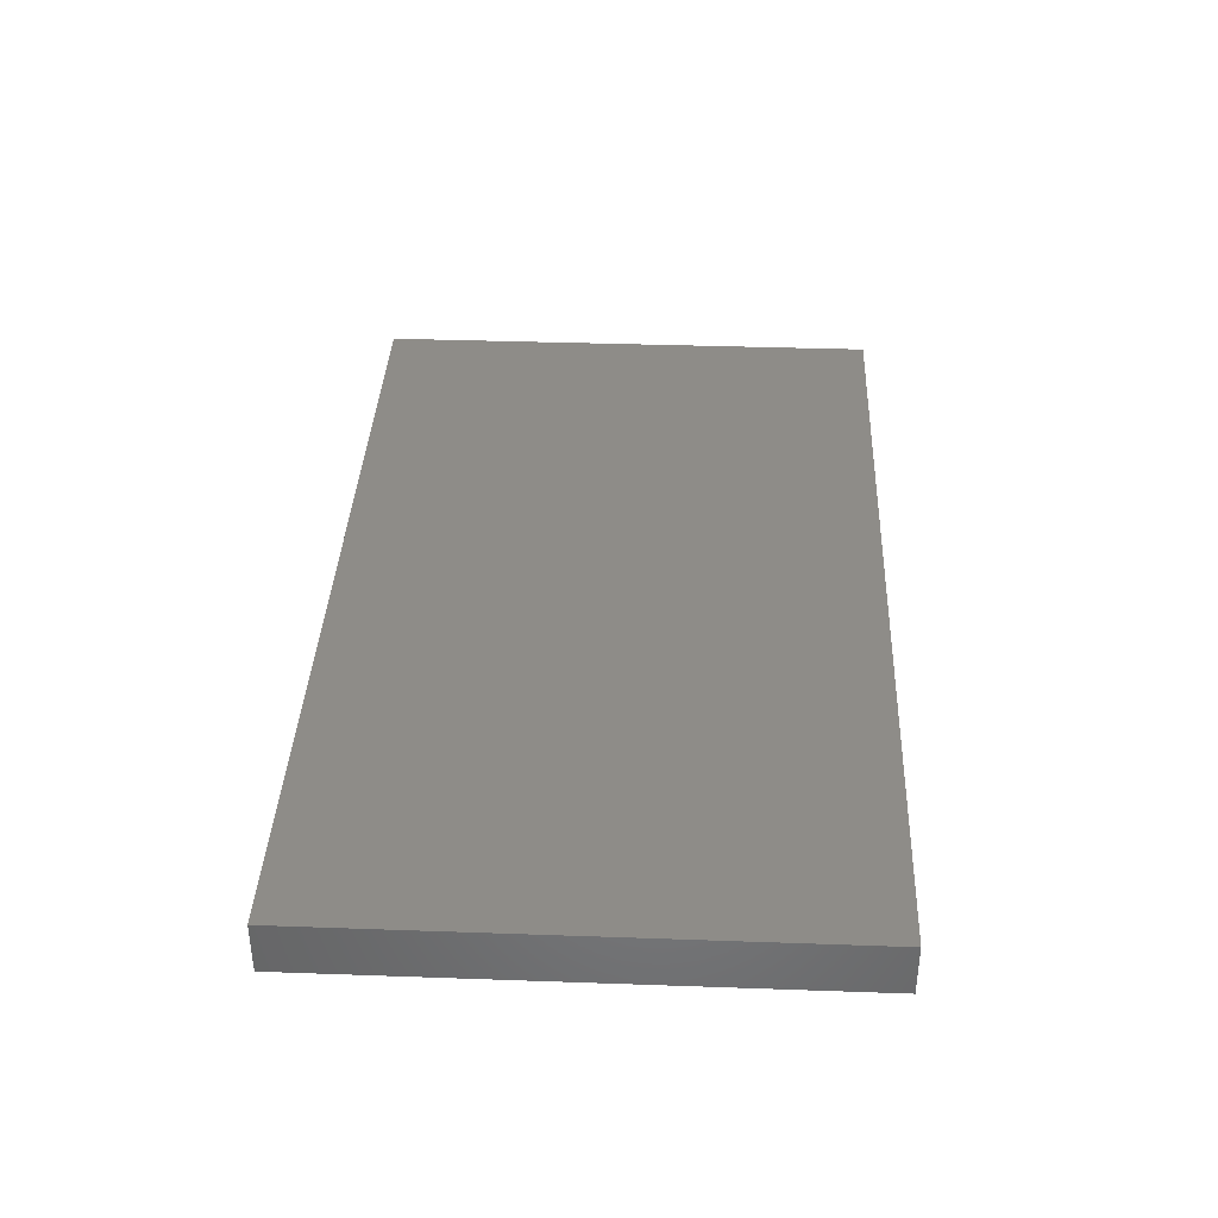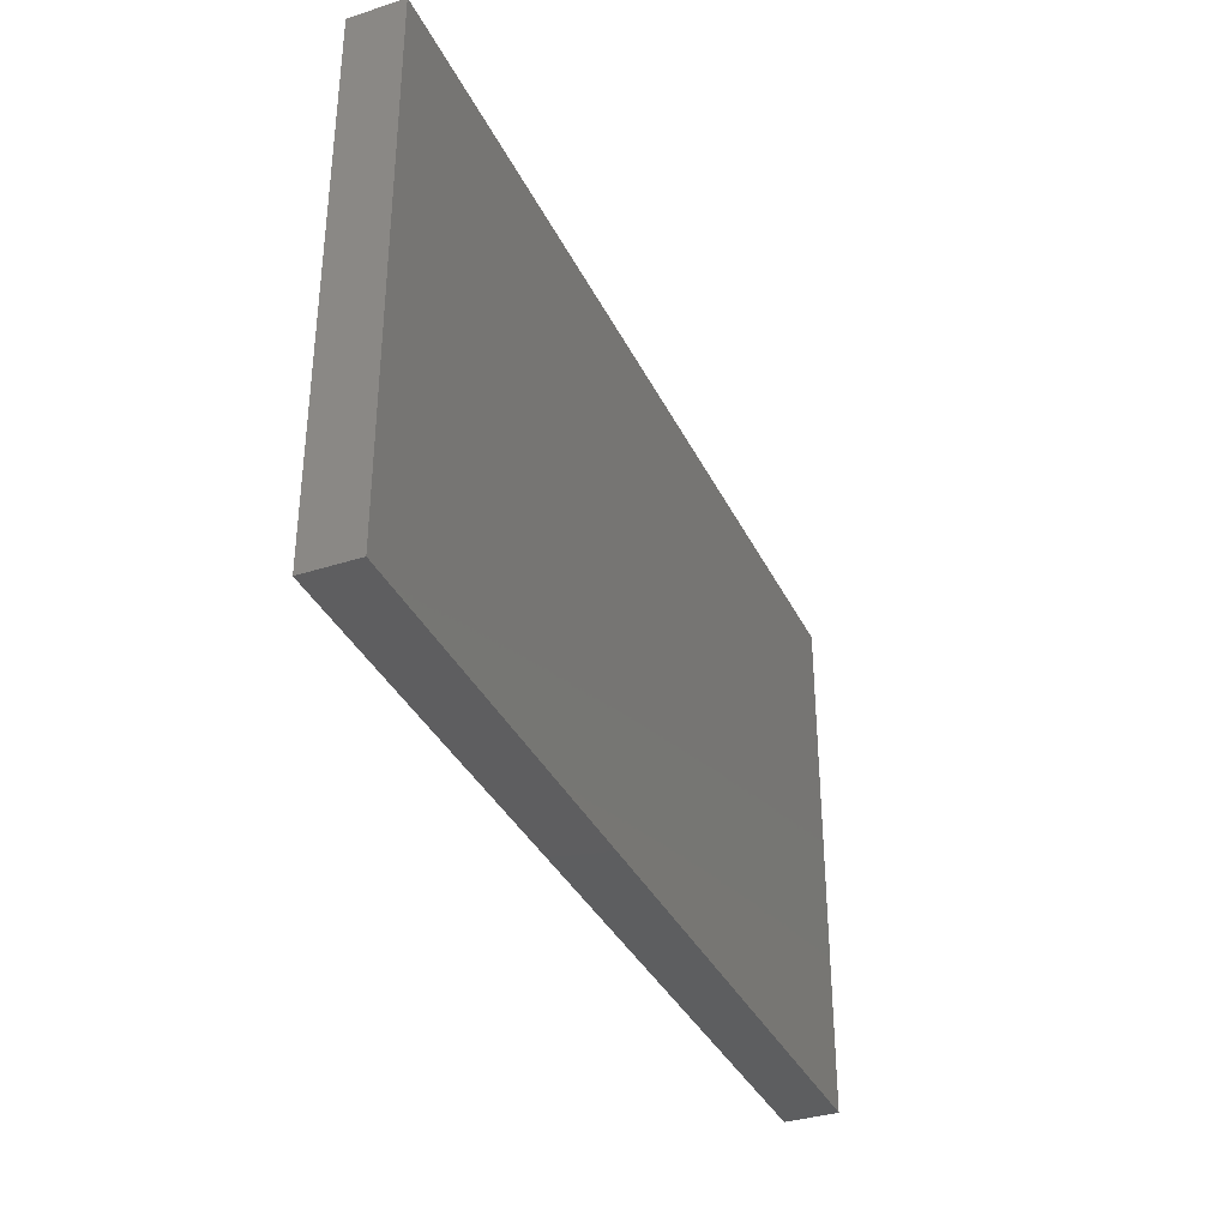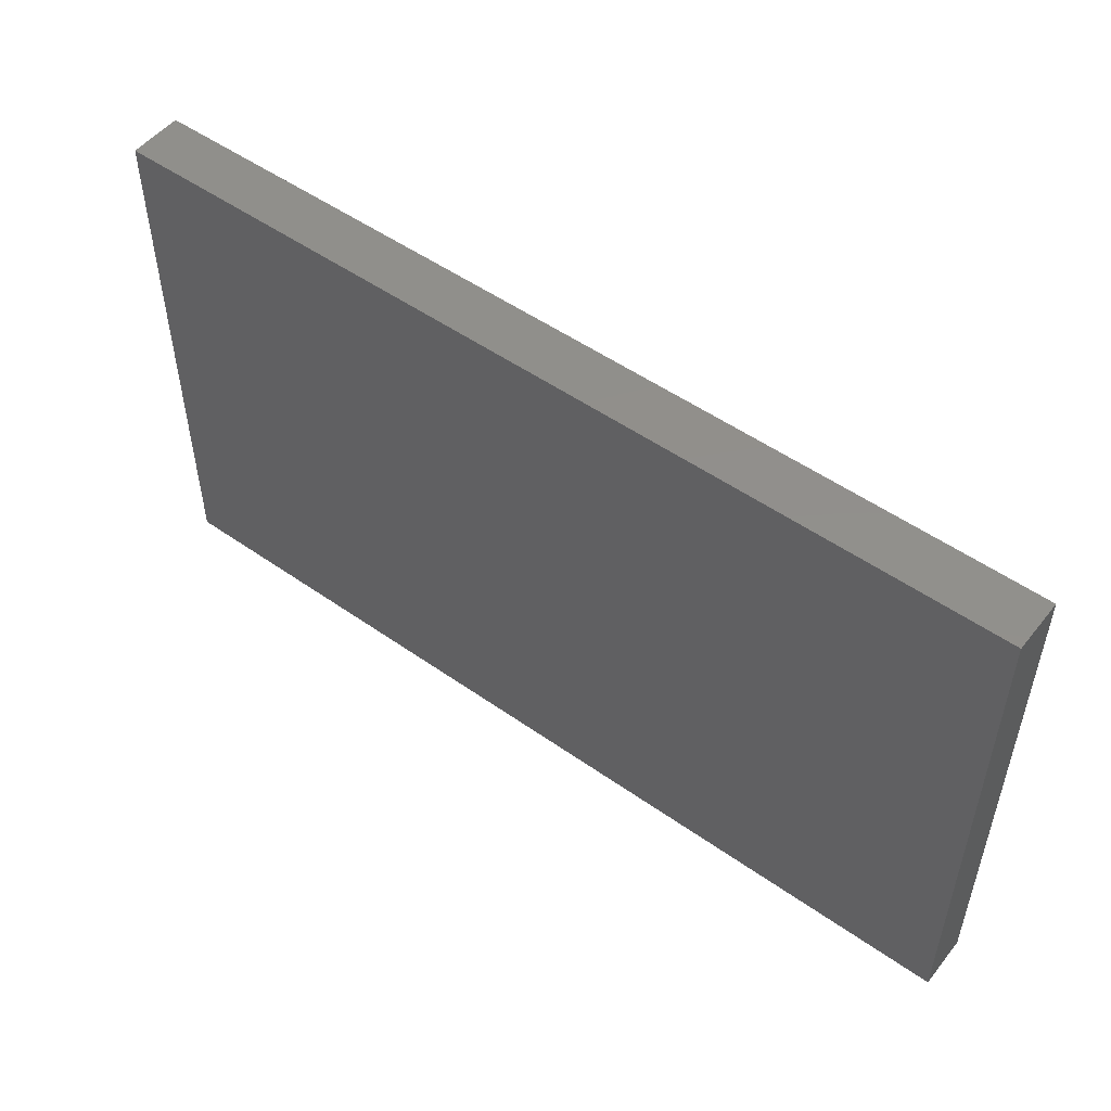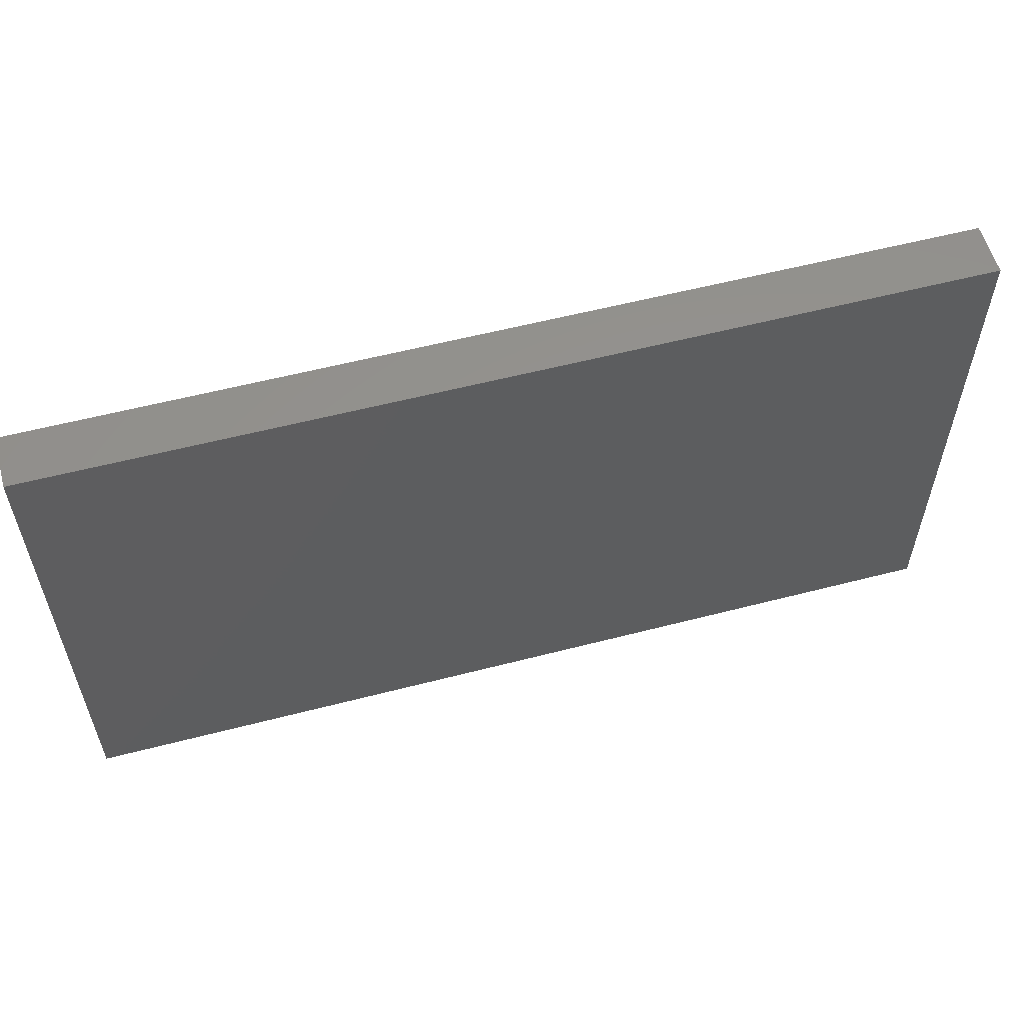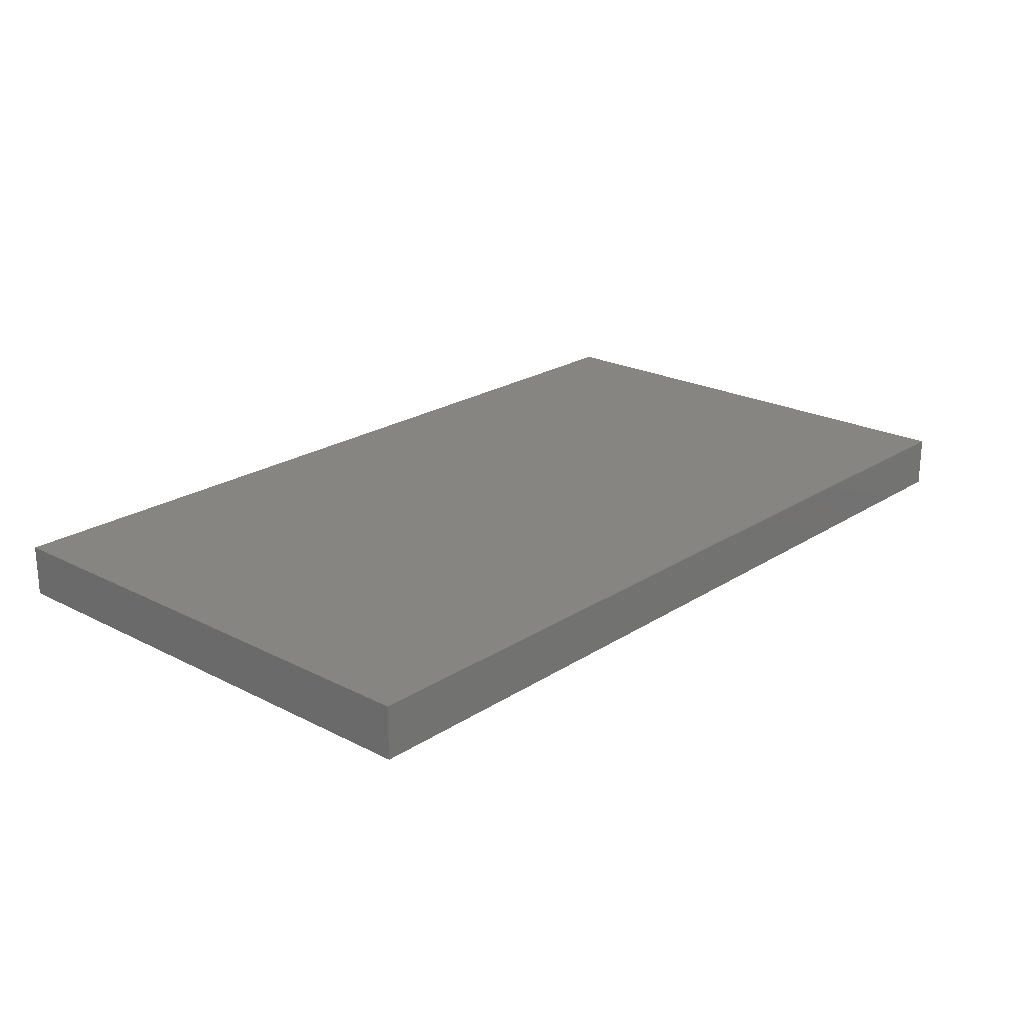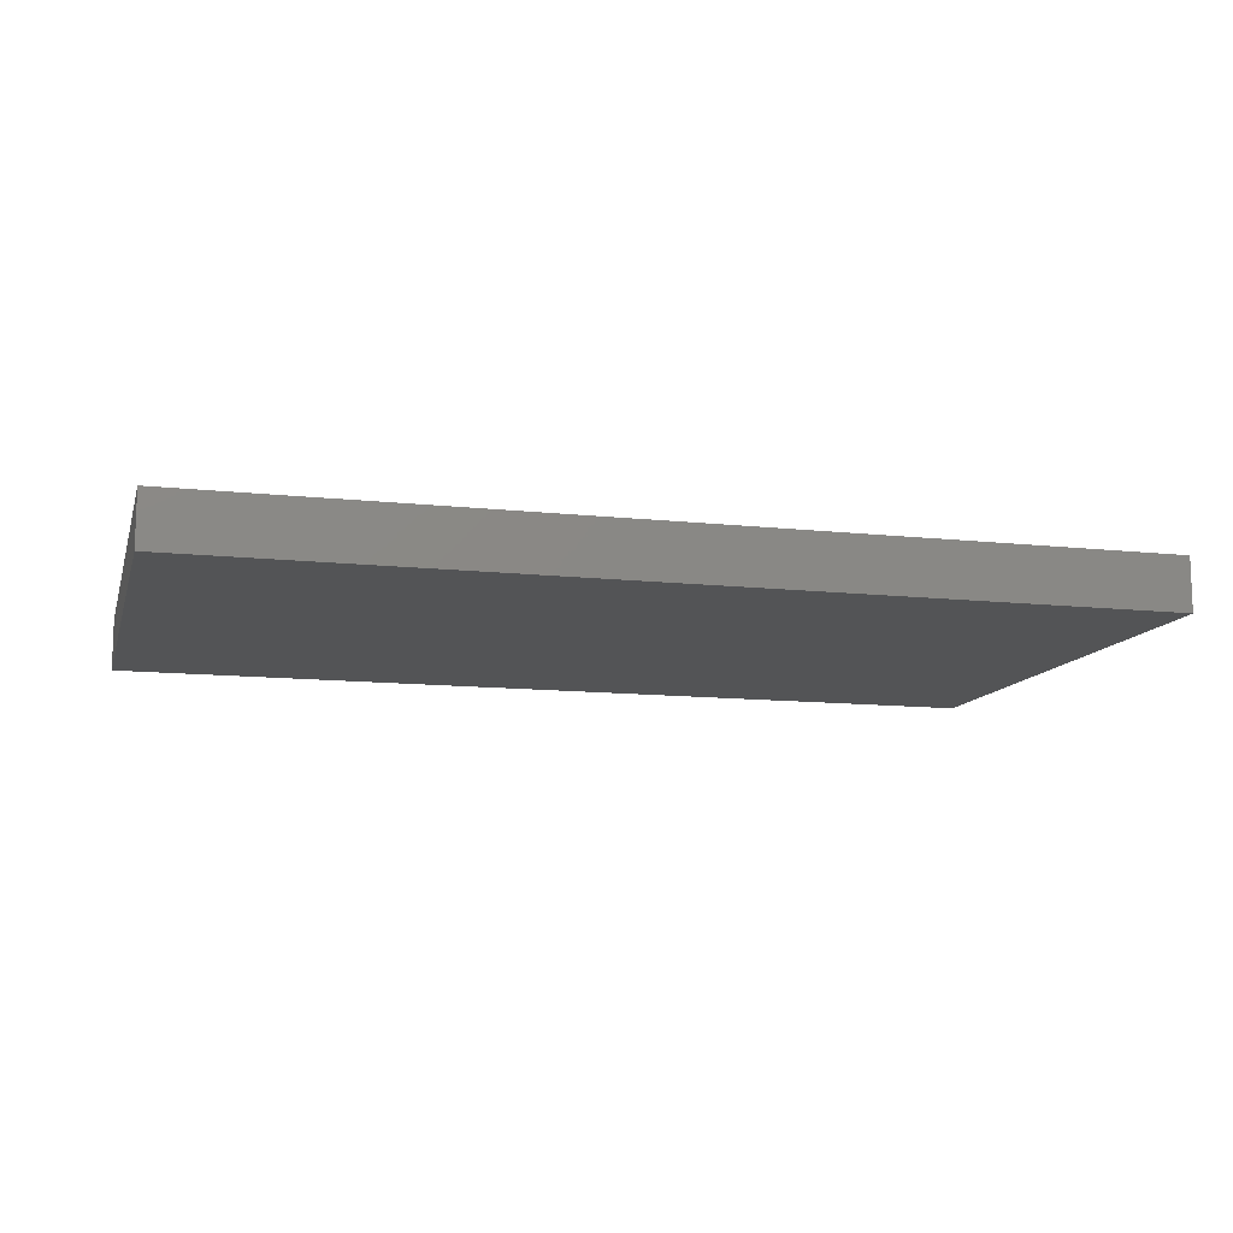
<metadata>
{"format":"stl","ext":"stl","renderer":"f3d","projection":"perspective","resolution":1024,"background":"white","views":[{"elev":37.3,"azim":-87.4,"up":"+Z"},{"elev":-35.6,"azim":-66.8,"up":"+Y"},{"elev":51.5,"azim":-142.6,"up":"+Y"},{"elev":57.2,"azim":-15.1,"up":"+Y"},{"elev":22.0,"azim":131.8,"up":"+Z"},{"elev":-11.9,"azim":165.2,"up":"+Z"}]}
</metadata>
<code>
# stl→obj: 8 verts, 12 faces
v -104 60 6
v 104 -60 6
v 104 60 6
v -104 -60 6
v -104 -60 -6
v 104 60 -6
v 104 -60 -6
v -104 60 -6
f 1 2 3
f 2 1 4
f 5 6 7
f 6 5 8
f 5 2 4
f 2 5 7
f 2 6 3
f 6 2 7
f 6 1 3
f 1 6 8
f 5 1 8
f 1 5 4

</code>
